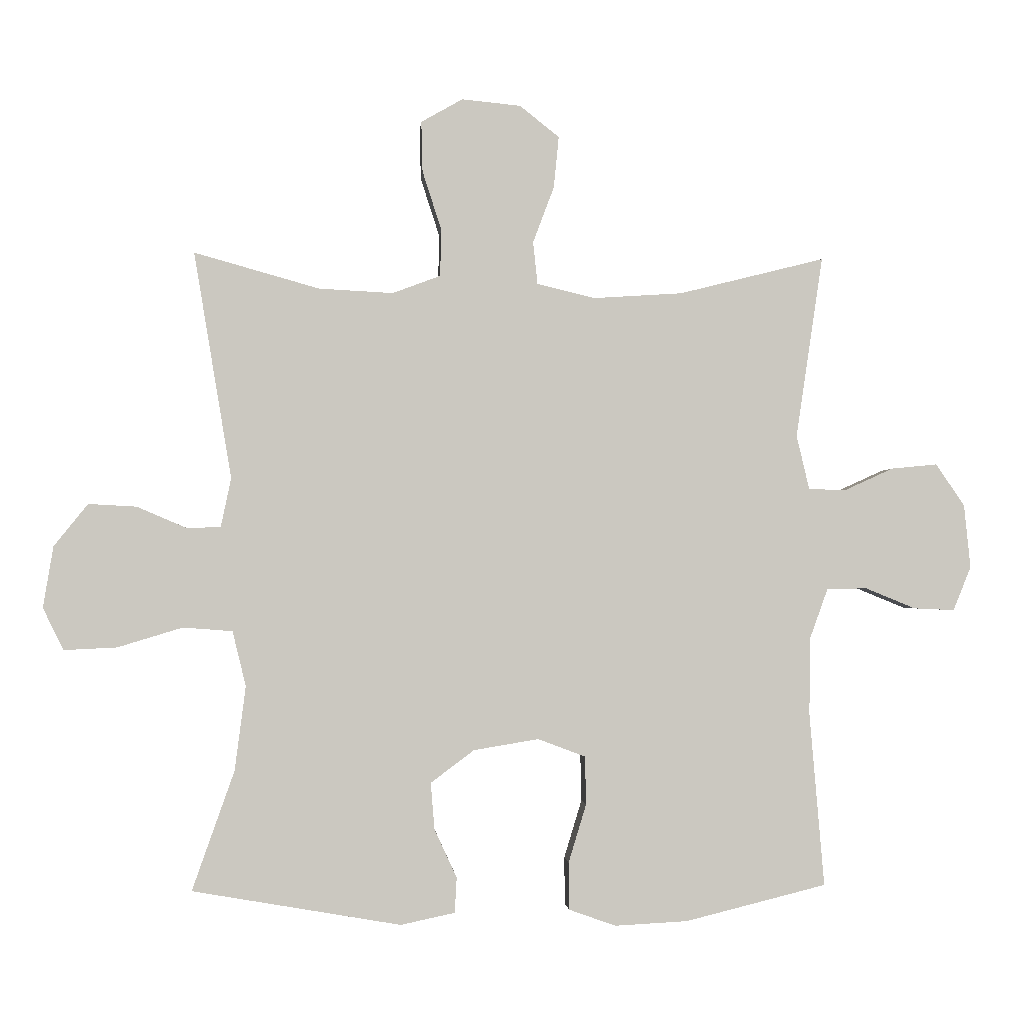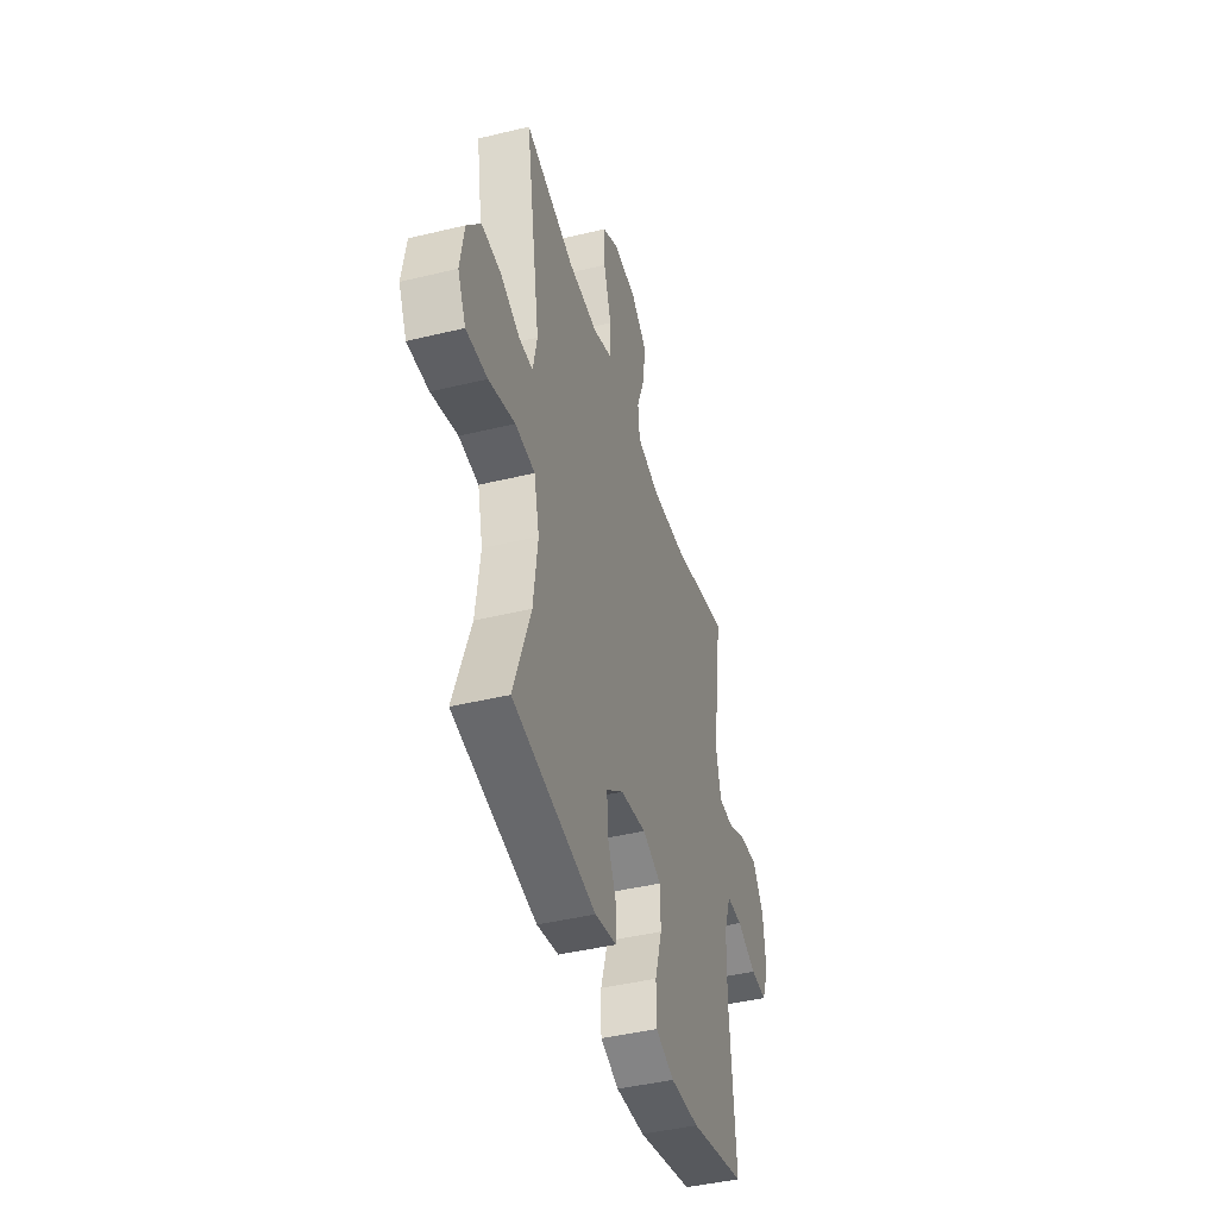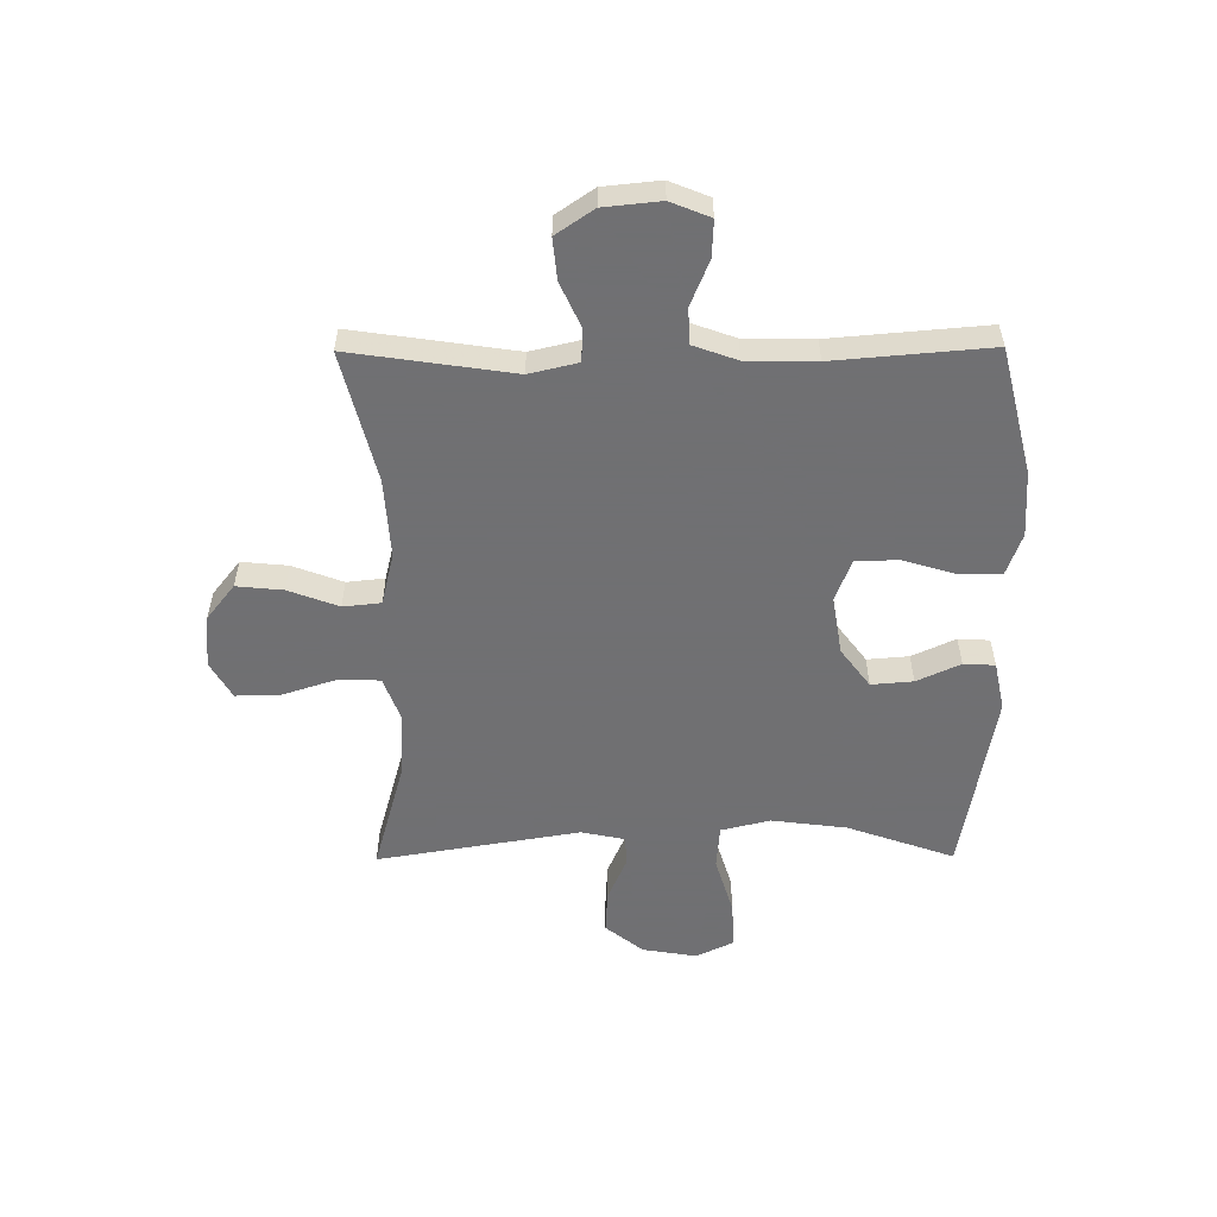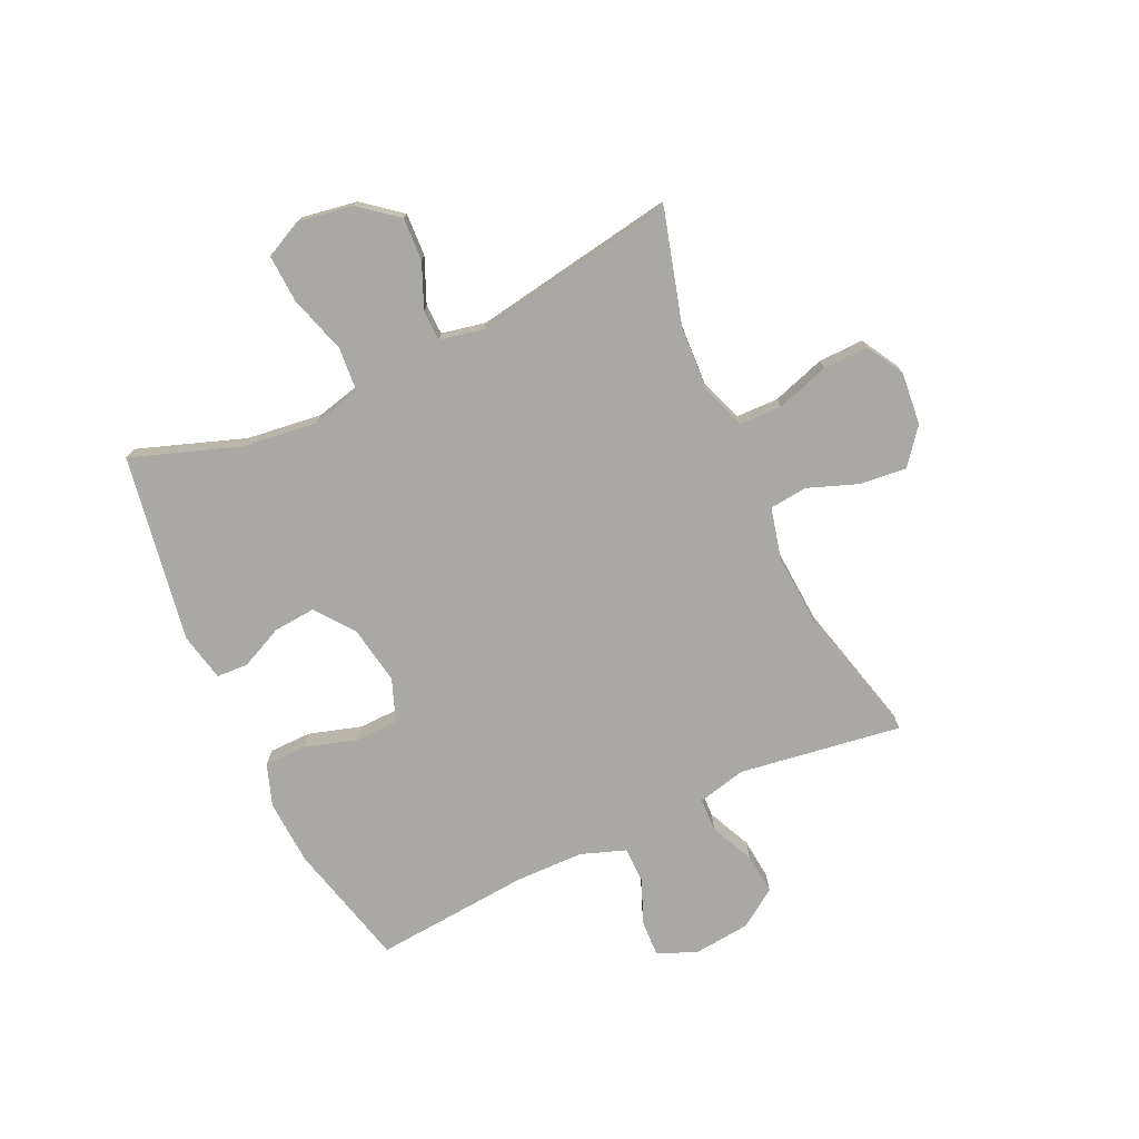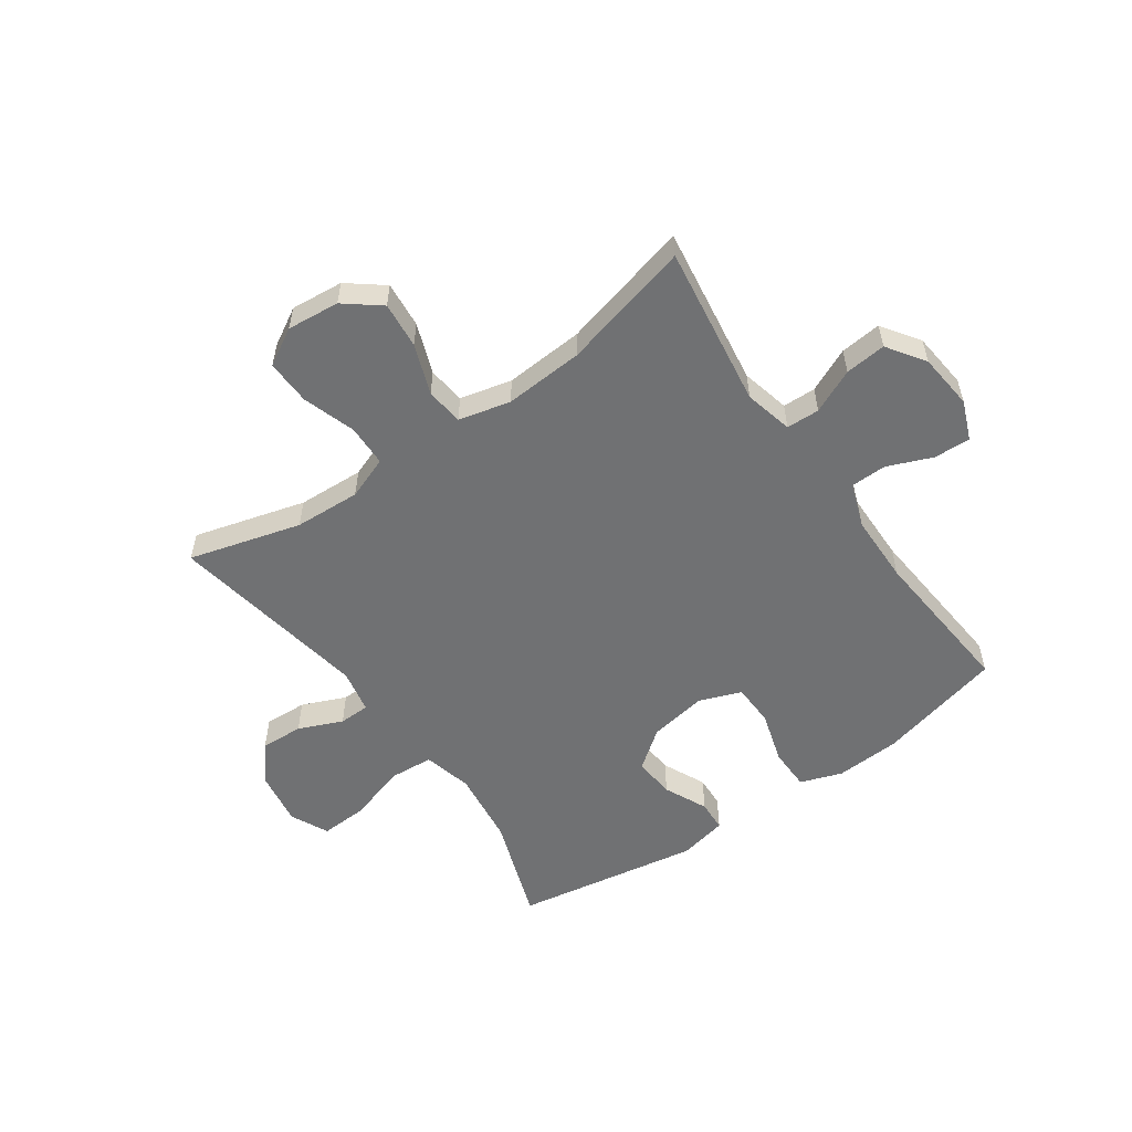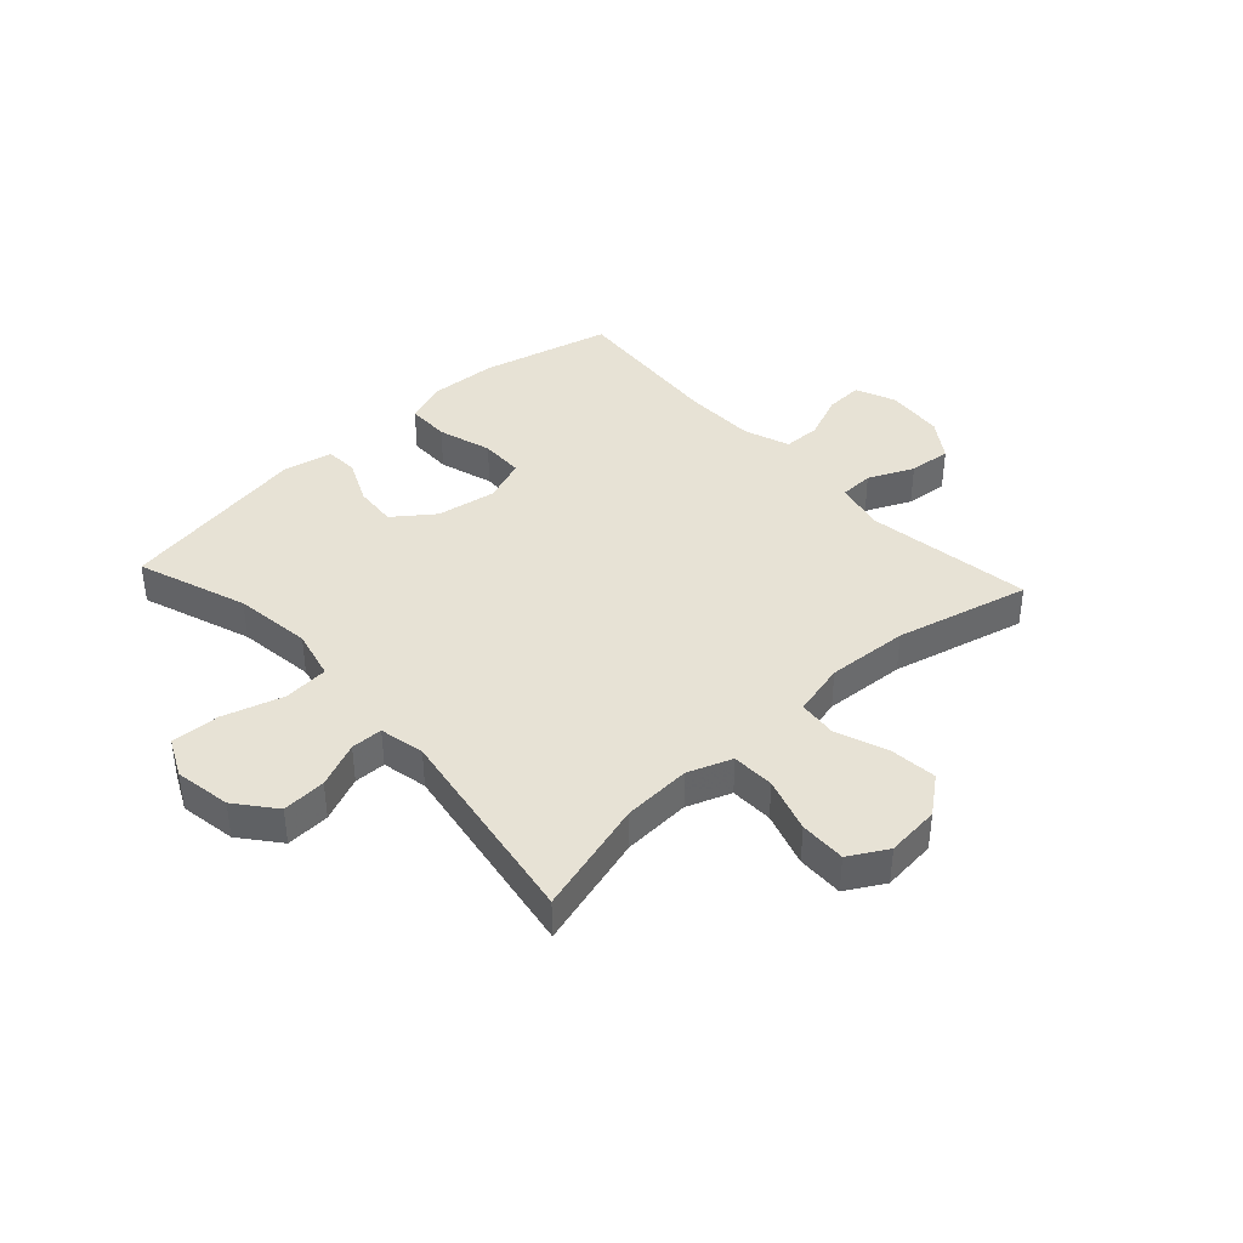
<metadata>
{"format":"obj","ext":"obj","renderer":"f3d","projection":"perspective","resolution":1024,"background":"white","views":[{"elev":-1.7,"azim":-4.4,"up":"+Z"},{"elev":-43.4,"azim":-74.0,"up":"+Z"},{"elev":-55.0,"azim":90.4,"up":"+Y"},{"elev":-74.9,"azim":-65.0,"up":"+Y"},{"elev":-55.2,"azim":35.2,"up":"+Y"},{"elev":40.1,"azim":-42.6,"up":"+Y"}]}
</metadata>
<code>
v 0.5 0.07 0.5
v 0.458 0.07 0.216
v 0.478 0.07 0.131
v 0.536 0.07 0.129
v 0.613 0.07 0.164
v 0.685 0.07 0.171
v 0.73 0.07 0.105
v 0.74 0.07 0.006
v 0.712 0.07 -0.063
v 0.648 0.07 -0.06
v 0.57 0.07 -0.028
v 0.507 0.07 -0.029
v 0.479 0.07 -0.107
v 0.477 0.07 -0.228
v 0.5 0.07 -0.5
v 0.279 0.07 -0.555
v 0.165 0.07 -0.561
v 0.092 0.07 -0.535
v 0.091 0.07 -0.461
v 0.119 0.07 -0.369
v 0.117 0.07 -0.294
v 0.043 0.07 -0.266
v -0.059 0.07 -0.283
v -0.127 0.07 -0.334
v -0.121 0.07 -0.407
v -0.086 0.07 -0.483
v -0.089 0.07 -0.538
v -0.174 0.07 -0.556
v -0.5 0.07 -0.5
v -0.434 0.07 -0.313
v -0.417 0.07 -0.181
v -0.438 0.07 -0.095
v -0.515 0.07 -0.089
v -0.617 0.07 -0.12
v -0.7 0.07 -0.124
v -0.732 0.07 -0.058
v -0.716 0.07 0.038
v -0.663 0.07 0.104
v -0.588 0.07 0.1
v -0.511 0.07 0.067
v -0.457 0.07 0.068
v -0.441 0.07 0.145
v -0.5 0.07 0.5
v -0.304 0.07 0.445
v -0.188 0.07 0.439
v -0.113 0.07 0.467
v -0.111 0.07 0.54
v -0.141 0.07 0.633
v -0.143 0.07 0.712
v -0.078 0.07 0.749
v 0.014 0.07 0.74
v 0.076 0.07 0.691
v 0.068 0.07 0.61
v 0.035 0.07 0.522
v 0.042 0.07 0.456
v 0.133 0.07 0.434
v 0.272 0.07 0.443
v 0.5 0 0.5
v 0.458 0 0.216
v 0.478 0 0.131
v 0.536 0 0.129
v 0.613 0 0.164
v 0.685 0 0.171
v 0.73 0 0.105
v 0.74 0 0.006
v 0.712 0 -0.063
v 0.648 0 -0.06
v 0.57 0 -0.028
v 0.507 0 -0.029
v 0.479 0 -0.107
v 0.477 0 -0.228
v 0.5 0 -0.5
v 0.279 0 -0.555
v 0.165 0 -0.561
v 0.092 0 -0.535
v 0.091 0 -0.461
v 0.119 0 -0.369
v 0.117 0 -0.294
v 0.043 0 -0.266
v -0.059 0 -0.283
v -0.127 0 -0.334
v -0.121 0 -0.407
v -0.086 0 -0.483
v -0.089 0 -0.538
v -0.174 0 -0.556
v -0.5 0 -0.5
v -0.434 0 -0.313
v -0.417 0 -0.181
v -0.438 0 -0.095
v -0.515 0 -0.089
v -0.617 0 -0.12
v -0.7 0 -0.124
v -0.732 0 -0.058
v -0.716 0 0.038
v -0.663 0 0.104
v -0.588 0 0.1
v -0.511 0 0.067
v -0.457 0 0.068
v -0.441 0 0.145
v -0.5 0 0.5
v -0.304 0 0.445
v -0.188 0 0.439
v -0.113 0 0.467
v -0.111 0 0.54
v -0.141 0 0.633
v -0.143 0 0.712
v -0.078 0 0.749
v 0.014 0 0.74
v 0.076 0 0.691
v 0.068 0 0.61
v 0.035 0 0.522
v 0.042 0 0.456
v 0.133 0 0.434
v 0.272 0 0.443
f 51 52 53 54
f 49 50 51 54
f 47 48 49 54
f 46 47 54 55
f 45 46 55 56
f 42 43 44
f 41 42 44 45
f 37 38 39 40
f 37 40 41
f 36 37 41
f 33 34 35 36
f 32 33 36 41
f 31 32 41 45
f 27 28 29 30
f 25 26 27 30
f 24 25 30 31
f 23 24 31 45
f 17 18 19 20
f 17 20 21
f 14 15 16 17
f 13 14 17 21
f 12 13 21 22
f 8 9 10 11
f 8 11 12
f 7 8 12
f 4 5 6 7
f 3 4 7 12
f 2 3 12 22
f 57 1 2 22
f 22 23 45 56
f 22 56 57
f 111 110 109 108
f 111 108 107 106
f 111 106 105 104
f 112 111 104 103
f 113 112 103 102
f 101 100 99
f 102 101 99 98
f 97 96 95 94
f 98 97 94
f 98 94 93
f 93 92 91 90
f 98 93 90 89
f 102 98 89 88
f 87 86 85 84
f 87 84 83 82
f 88 87 82 81
f 102 88 81 80
f 77 76 75 74
f 78 77 74
f 74 73 72 71
f 78 74 71 70
f 79 78 70 69
f 68 67 66 65
f 69 68 65
f 69 65 64
f 64 63 62 61
f 69 64 61 60
f 79 69 60 59
f 79 59 58 114
f 113 102 80 79
f 114 113 79
f 1 58 59 2
f 2 59 60 3
f 3 60 61 4
f 4 61 62 5
f 5 62 63 6
f 6 63 64 7
f 7 64 65 8
f 8 65 66 9
f 9 66 67 10
f 10 67 68 11
f 11 68 69 12
f 12 69 70 13
f 13 70 71 14
f 14 71 72 15
f 15 72 73 16
f 16 73 74 17
f 17 74 75 18
f 18 75 76 19
f 19 76 77 20
f 20 77 78 21
f 21 78 79 22
f 22 79 80 23
f 23 80 81 24
f 24 81 82 25
f 25 82 83 26
f 26 83 84 27
f 27 84 85 28
f 28 85 86 29
f 29 86 87 30
f 30 87 88 31
f 31 88 89 32
f 32 89 90 33
f 33 90 91 34
f 34 91 92 35
f 35 92 93 36
f 36 93 94 37
f 37 94 95 38
f 38 95 96 39
f 39 96 97 40
f 40 97 98 41
f 41 98 99 42
f 42 99 100 43
f 43 100 101 44
f 44 101 102 45
f 45 102 103 46
f 46 103 104 47
f 47 104 105 48
f 48 105 106 49
f 49 106 107 50
f 50 107 108 51
f 51 108 109 52
f 52 109 110 53
f 53 110 111 54
f 54 111 112 55
f 55 112 113 56
f 56 113 114 57
f 57 114 58 1

</code>
